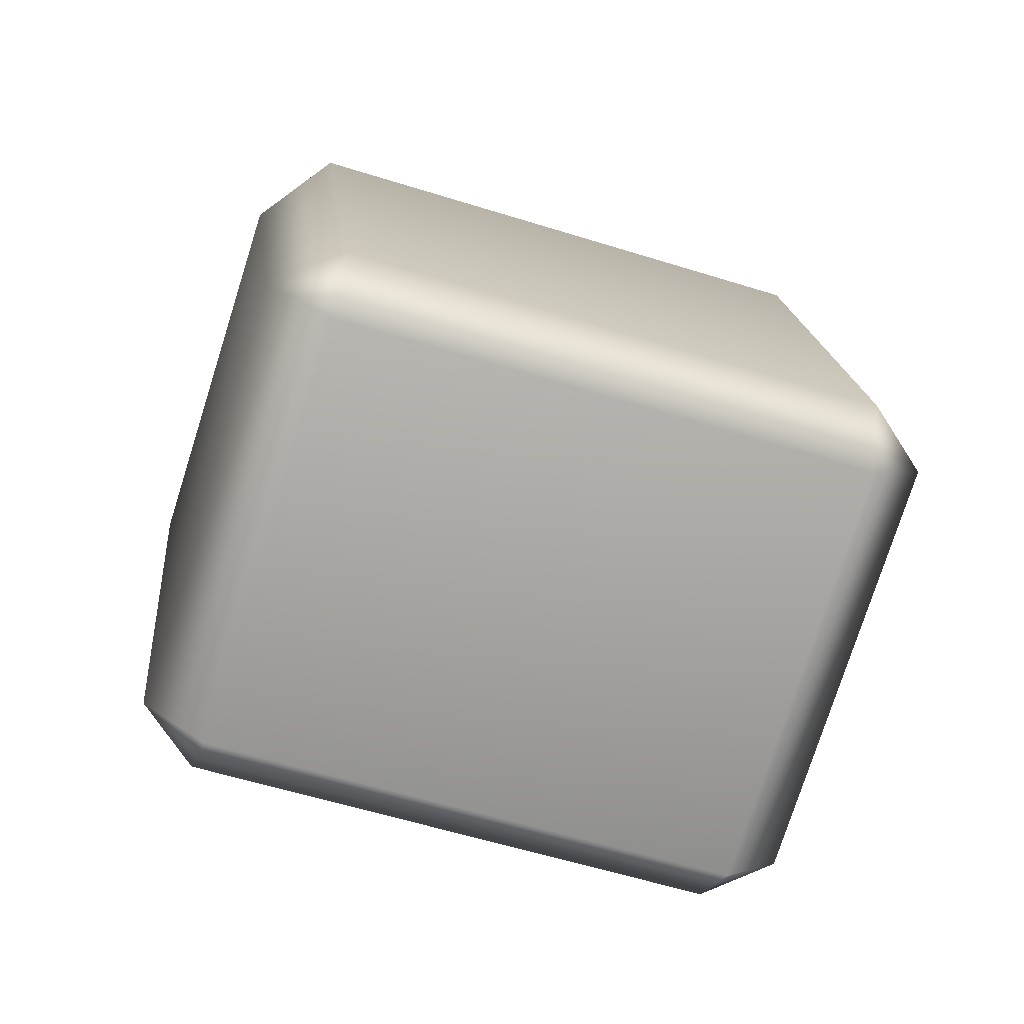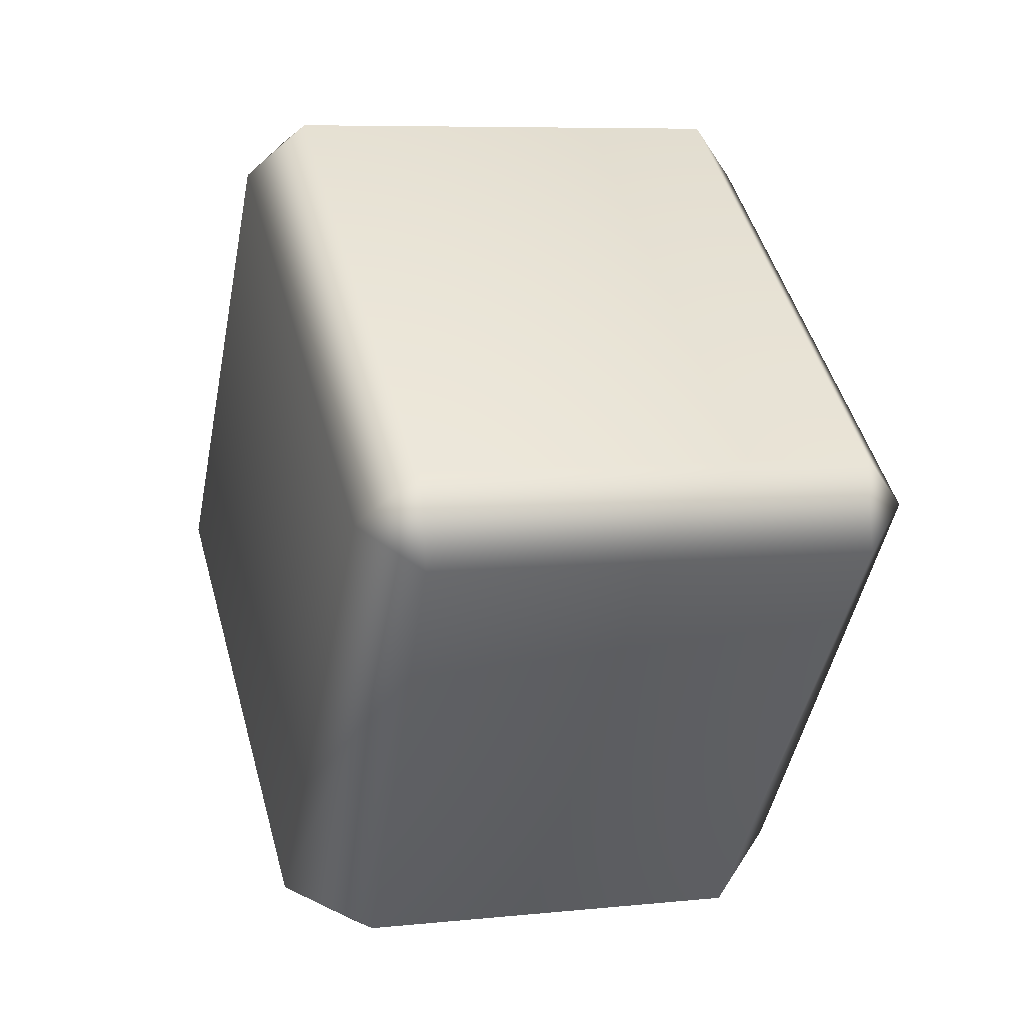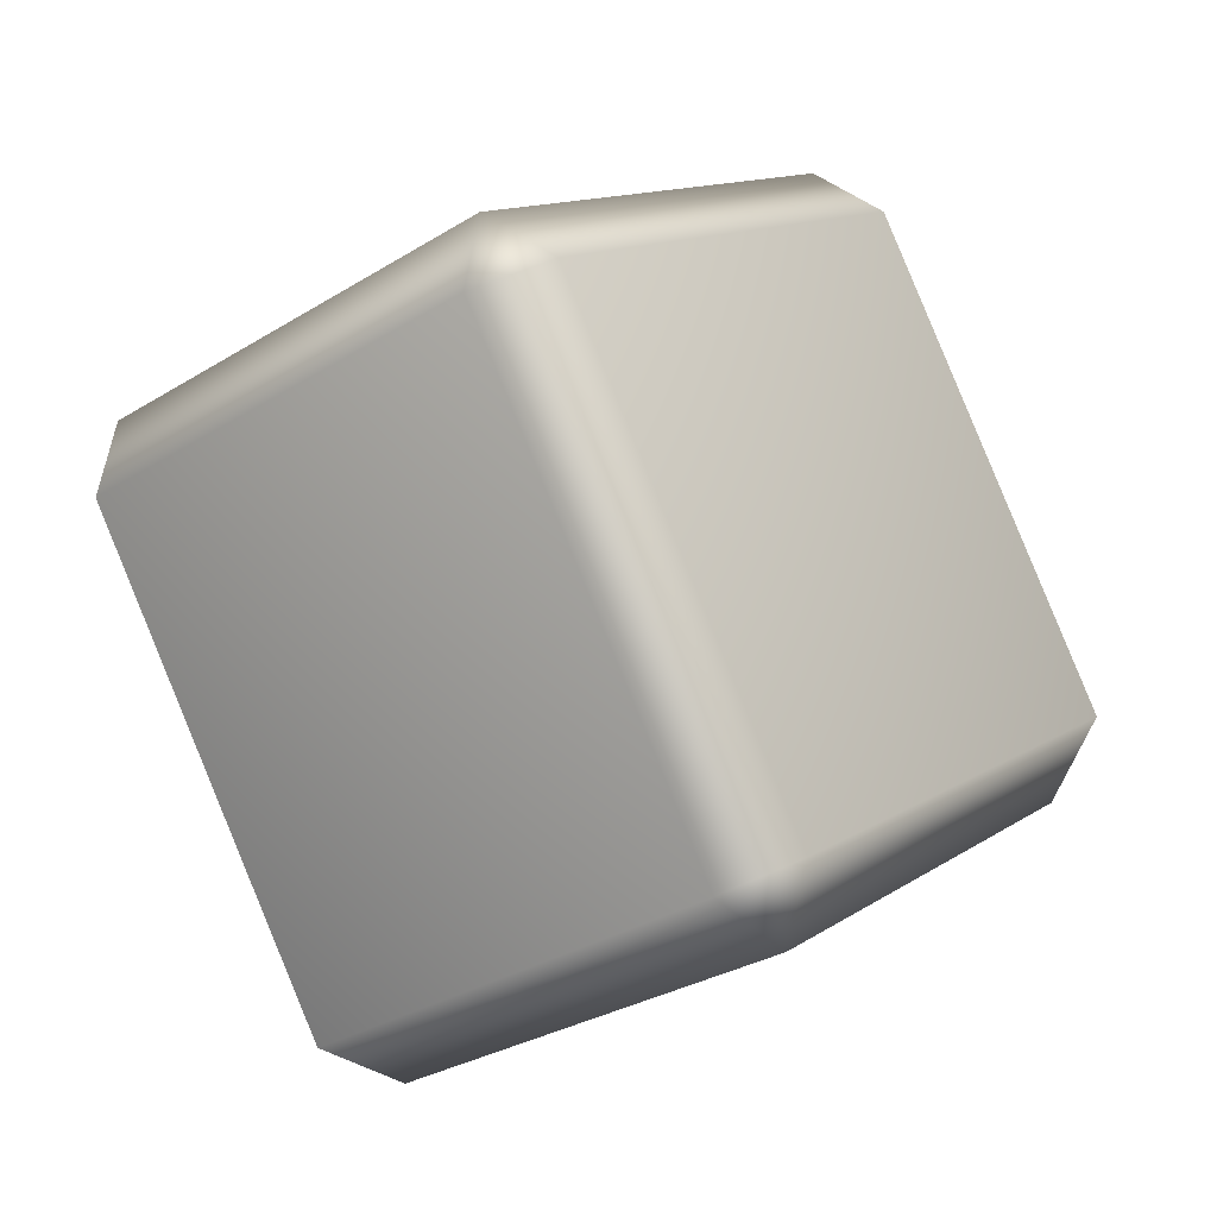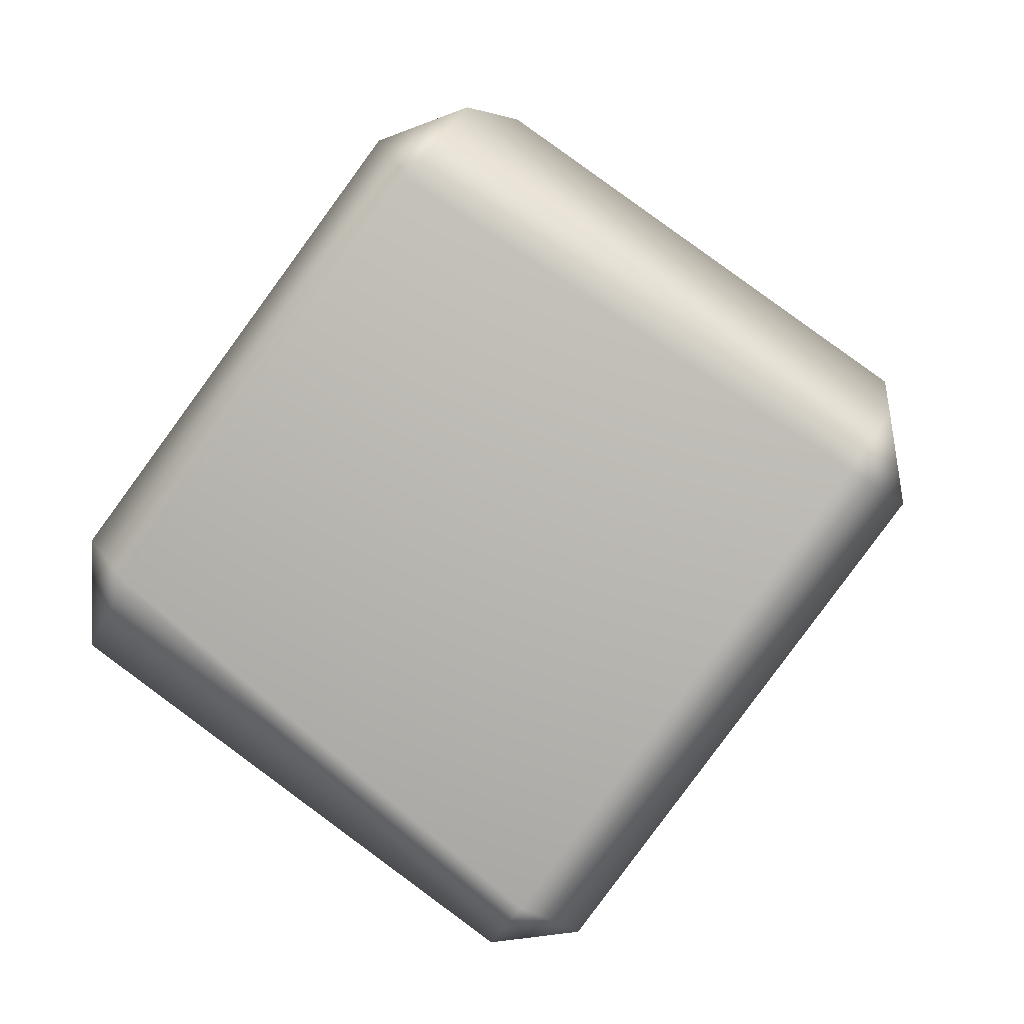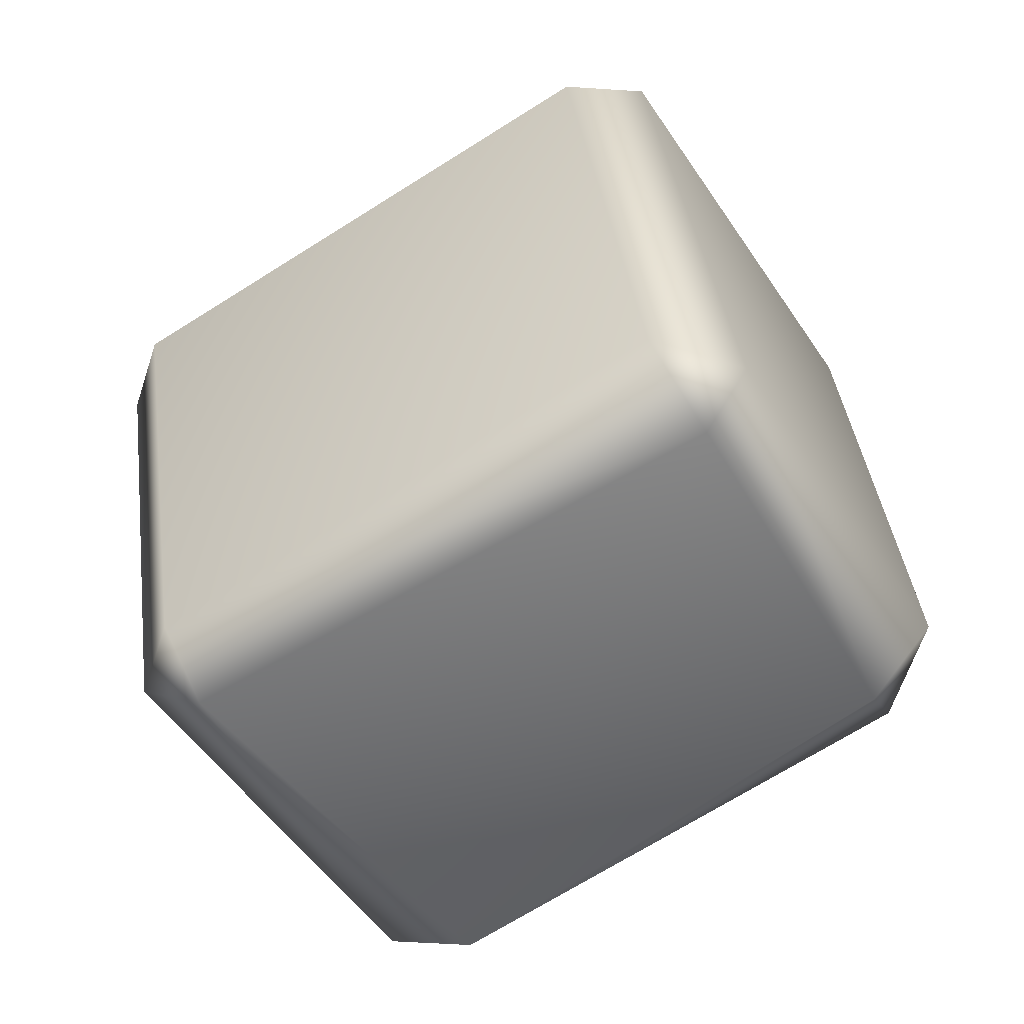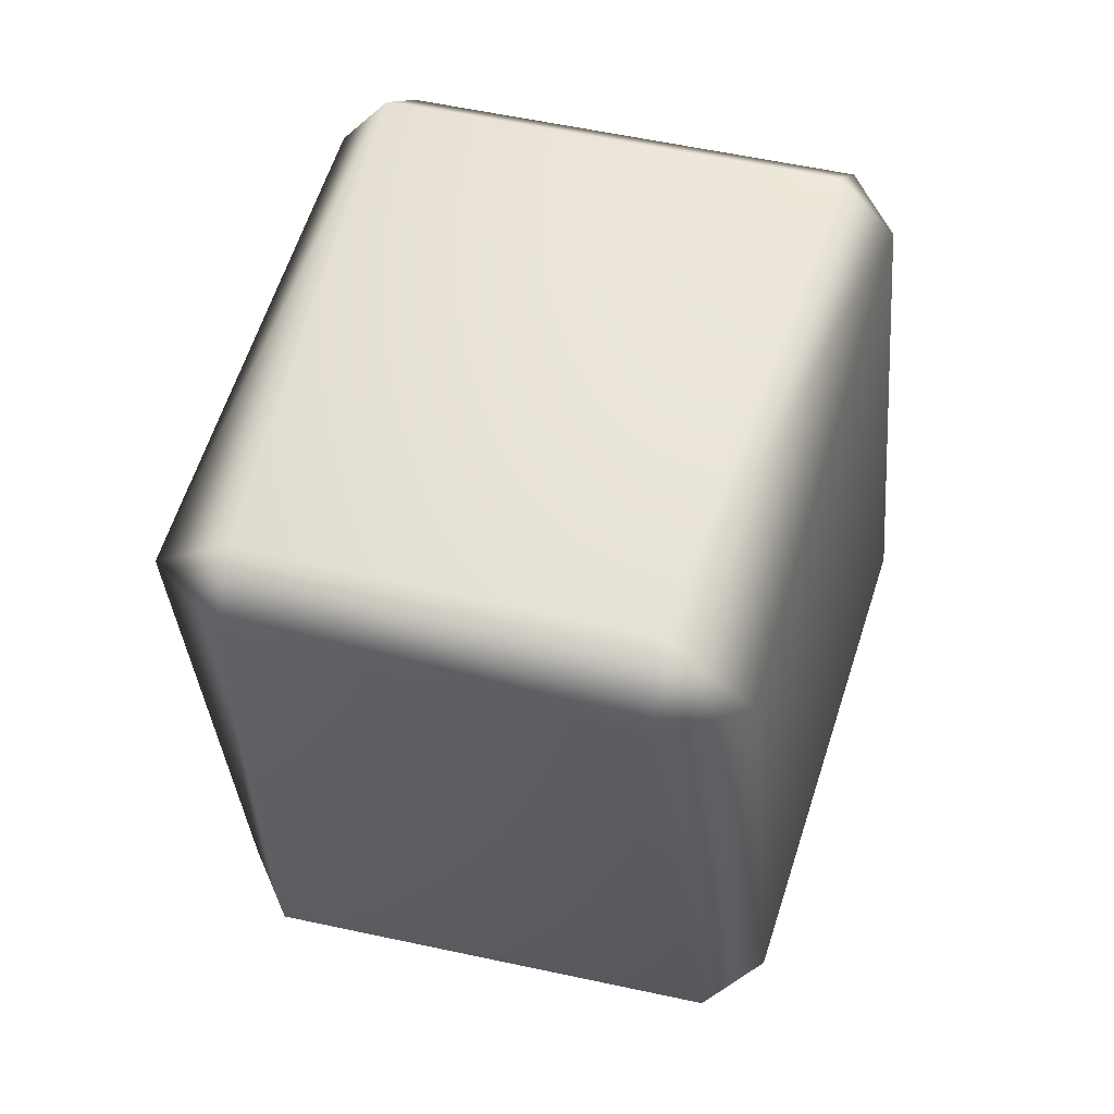
<metadata>
{"format":"obj","ext":"obj","renderer":"f3d","projection":"perspective","resolution":1024,"background":"white","views":[{"elev":-2.3,"azim":6.8,"up":"+Y"},{"elev":62.1,"azim":-120.5,"up":"+Z"},{"elev":-9.0,"azim":109.3,"up":"+Z"},{"elev":-59.6,"azim":-108.8,"up":"+Y"},{"elev":-32.1,"azim":-167.2,"up":"+Z"},{"elev":-16.5,"azim":-100.7,"up":"+Z"}]}
</metadata>
<code>
g m_prep_meatKebab_02
v 0.1513 0.01637 0.06046
v 0.1381 0.037 0.07086
v 0.1041 0.09129 -0.08
v 0.1173 0.07066 -0.09039
v -0.02288 0.08144 0.1231
v -0.05686 0.1357 -0.02774
v 0.1367 0.01479 0.08543
v -0.02428 0.05923 0.1377
v -0.02288 0.08144 0.1231
v 0.1381 0.037 0.07086
v 0.1513 0.01637 0.06046
v 0.1042 -0.1122 0.02478
v 0.08963 -0.1138 0.04975
v 0.1367 0.01479 0.08543
v 0.07025 -0.05794 -0.1261
v 0.1173 0.07066 -0.09039
v 0.1381 0.037 0.07086
v 0.07973 -0.1225 0.02662
v -0.05686 0.1357 -0.02774
v -0.02288 0.08144 0.1231
v -0.04737 0.07121 0.1249
v -0.08342 0.1174 -0.02983
v -0.02428 0.05923 0.1377
v -0.07136 -0.06938 0.102
v -0.09445 -0.05739 0.08927
v -0.04737 0.07121 0.1249
v 0.1367 0.01479 0.08543
v 0.08963 -0.1138 0.04975
v -0.02288 0.08144 0.1231
v -0.08126 -0.07802 0.07887
v 0.03816 -0.065 -0.1224
v 0.07973 -0.1225 0.02662
v 0.1042 -0.1122 0.02478
v 0.07025 -0.05794 -0.1261
v -0.1075 -0.02479 -0.07516
v 0.03943 -0.0449 -0.1356
v -0.08126 -0.07802 0.07887
v -0.07136 -0.06938 0.102
v 0.08963 -0.1138 0.04975
v -0.1246 0.004981 -0.06101
v -0.09445 -0.05739 0.08927
v 0.07025 -0.05794 -0.1261
v 0.1173 0.07066 -0.09039
v 0.09424 0.08265 -0.1031
v 0.03943 -0.0449 -0.1356
v -0.07066 0.1188 -0.05165
v 0.1041 0.09129 -0.08
v -0.05686 0.1357 -0.02774
v -0.1052 0.003592 -0.0844
v -0.1075 -0.02479 -0.07516
v -0.08342 0.1174 -0.02983
v -0.1246 0.004981 -0.06101
v -0.1246 0.004981 -0.06101
v 0.07025 -0.05794 -0.1261
v 0.03816 -0.065 -0.1224
v -0.08342 0.1174 -0.02983
v -0.04737 0.07121 0.1249
v -0.09445 -0.05739 0.08927
v -0.1246 0.004981 -0.06101
g m_prep_meatKebab_02_0
f 3 2 1
f 4 3 1
f 5 2 3
f 6 5 3
f 9 8 7
f 10 9 7
f 13 12 11
f 14 13 11
f 11 12 15
f 16 11 15
f 14 11 17
f 13 18 12
f 21 20 19
f 22 21 19
f 25 24 23
f 26 25 23
f 23 24 27
f 24 28 27
f 23 29 26
f 24 25 30
f 33 32 31
f 34 33 31
f 31 32 35
f 31 35 36
f 32 37 35
f 38 37 32
f 39 38 32
f 35 37 40
f 37 41 40
f 44 43 42
f 45 44 42
f 46 44 45
f 44 46 47
f 44 47 43
f 46 48 47
f 49 46 45
f 50 49 45
f 51 46 49
f 46 51 48
f 52 51 49
f 50 53 49
f 55 45 54
f 58 57 56
f 59 58 56

</code>
